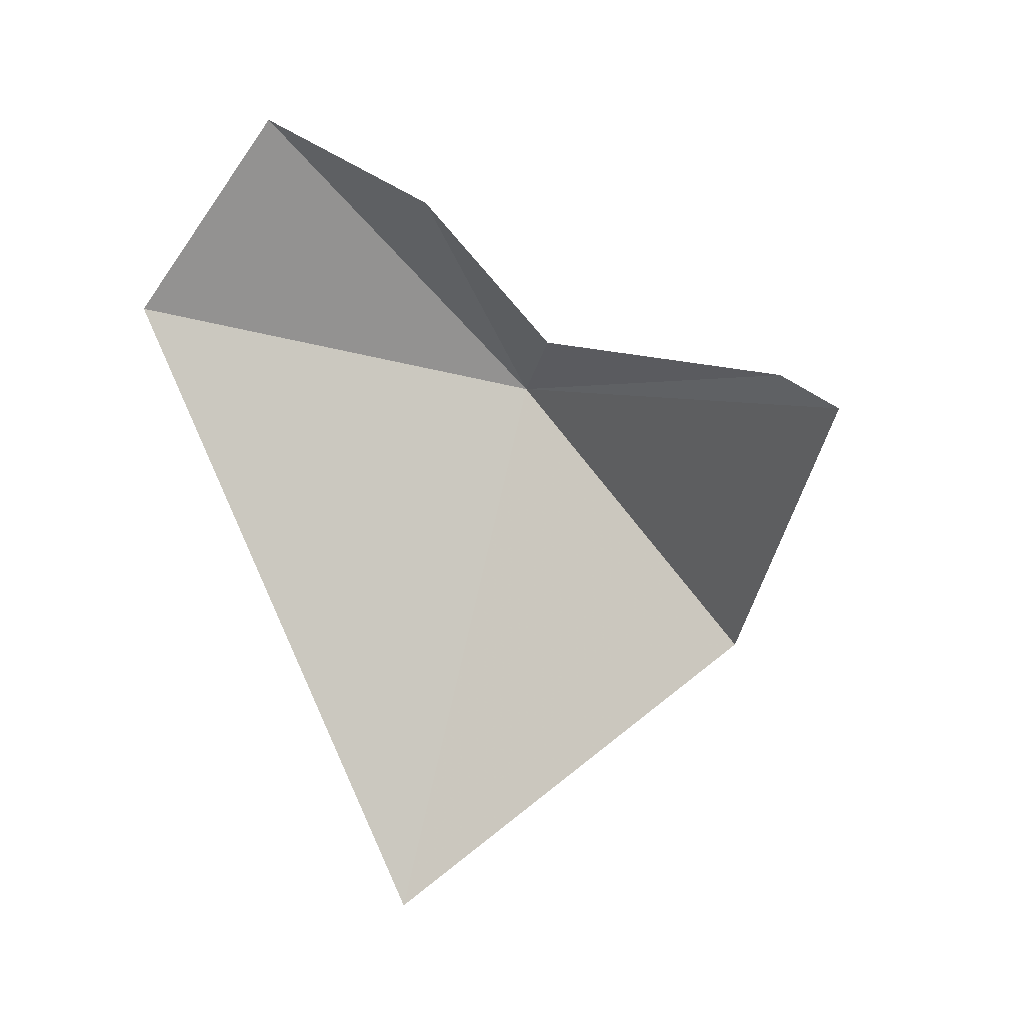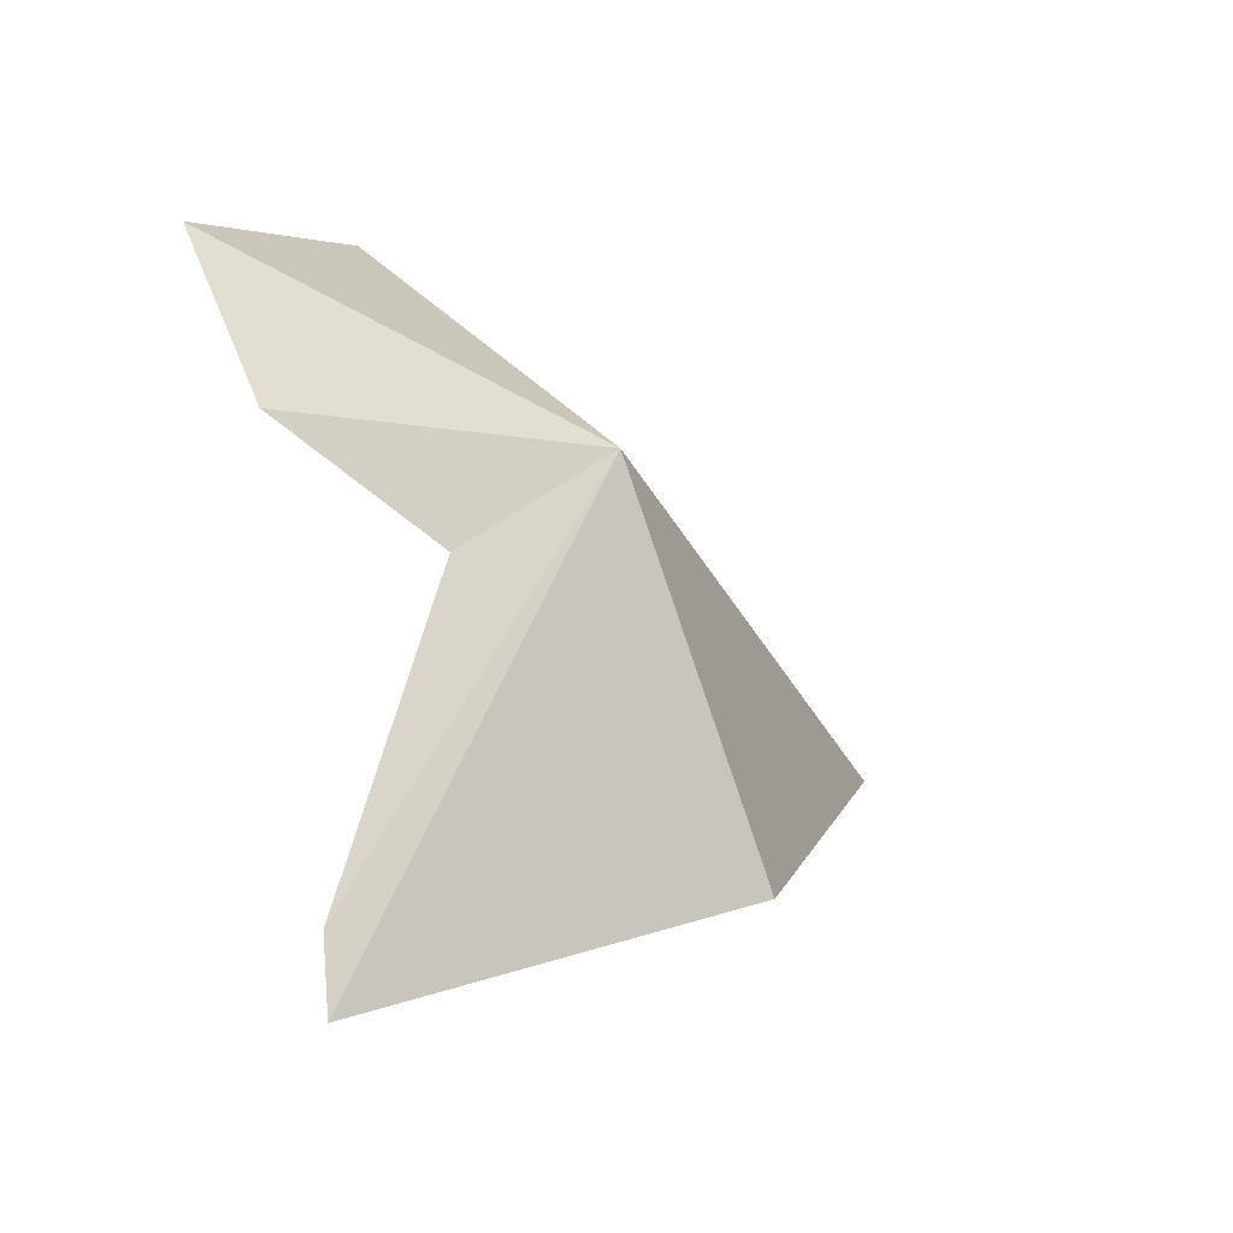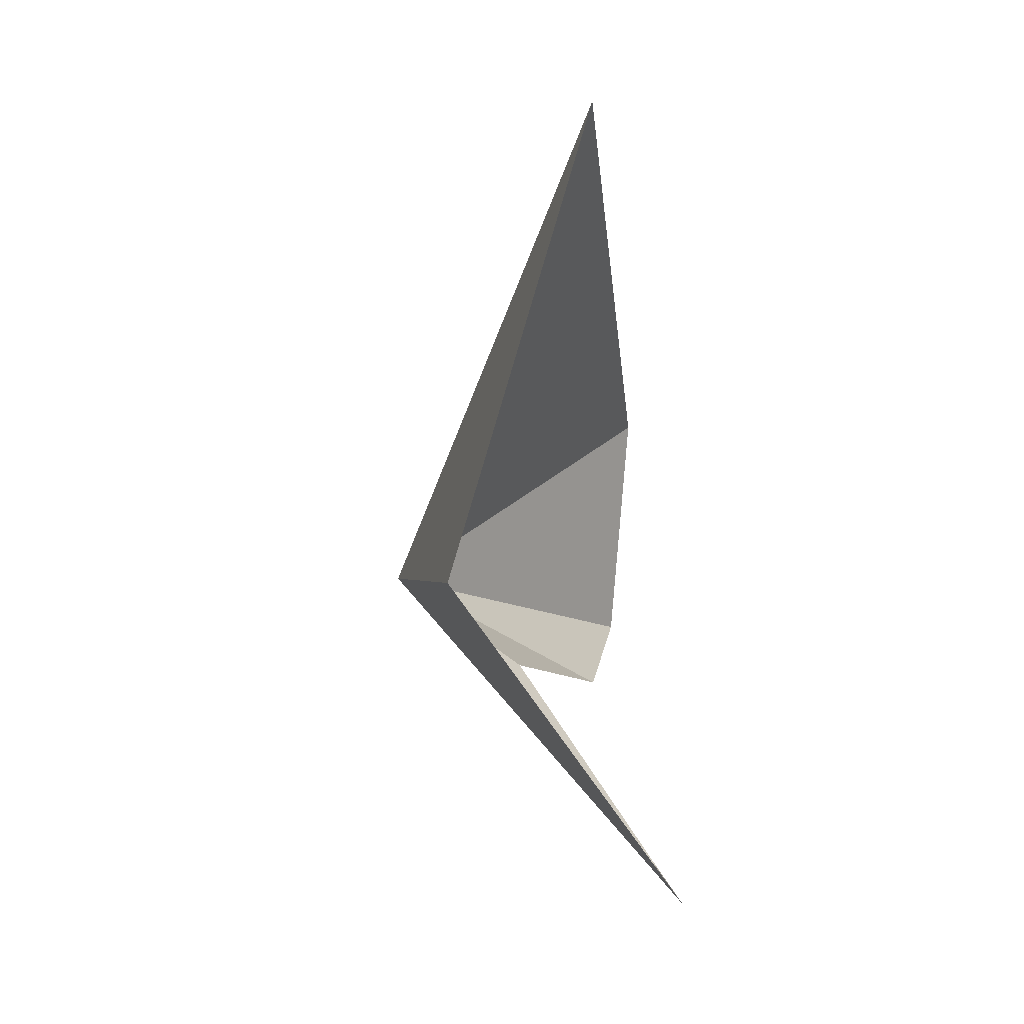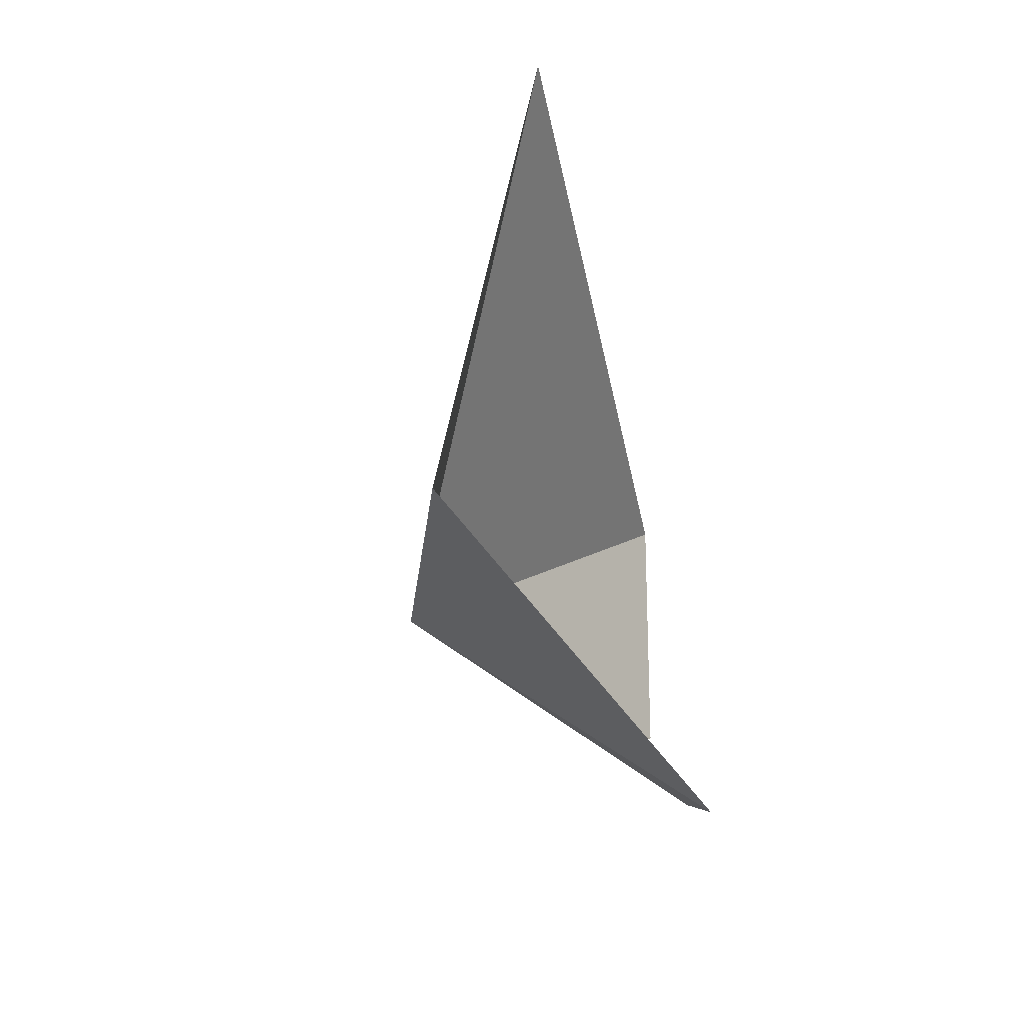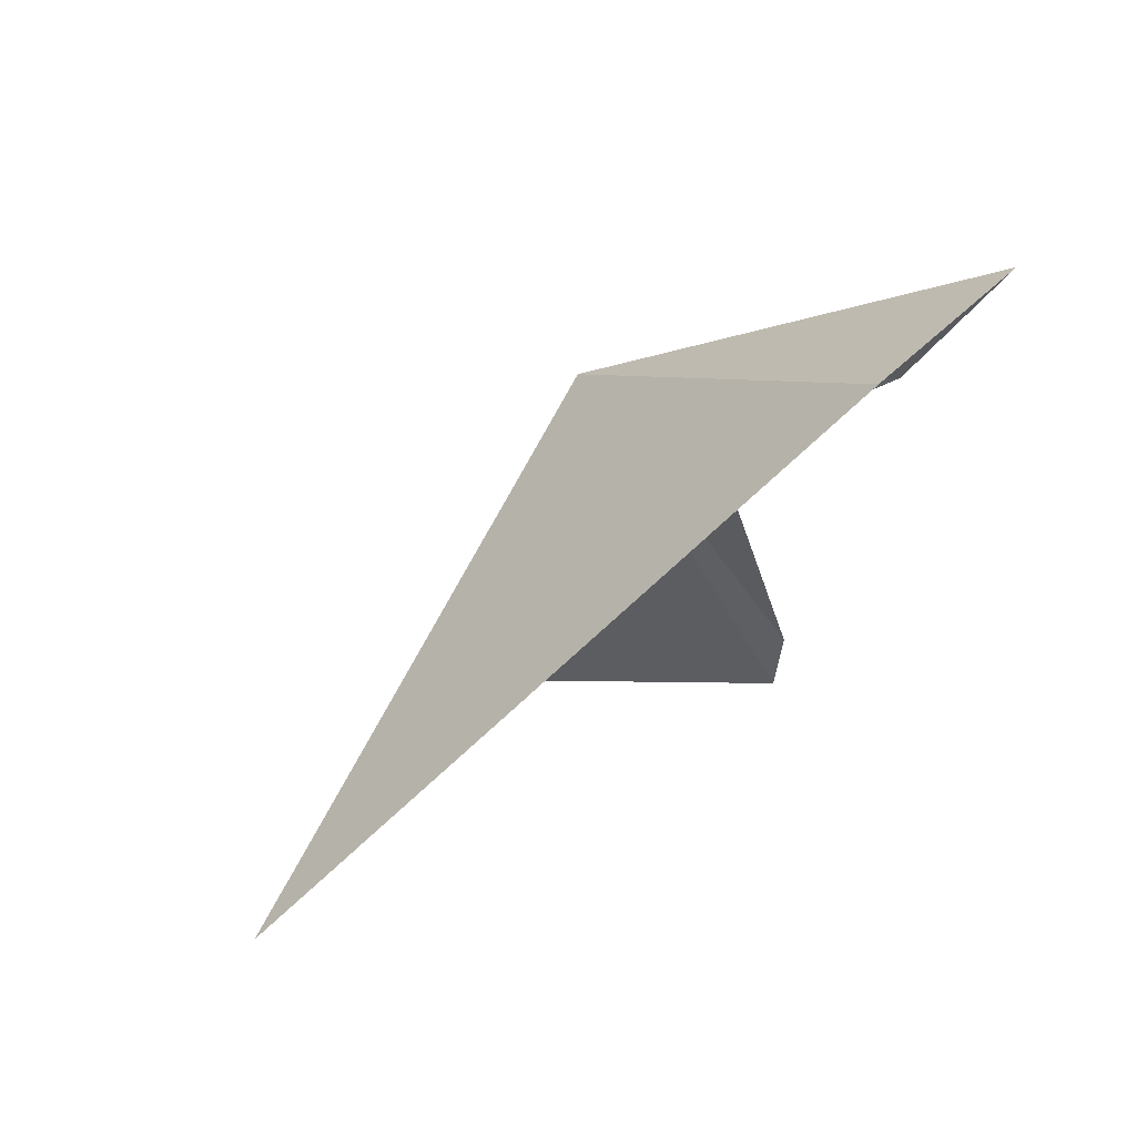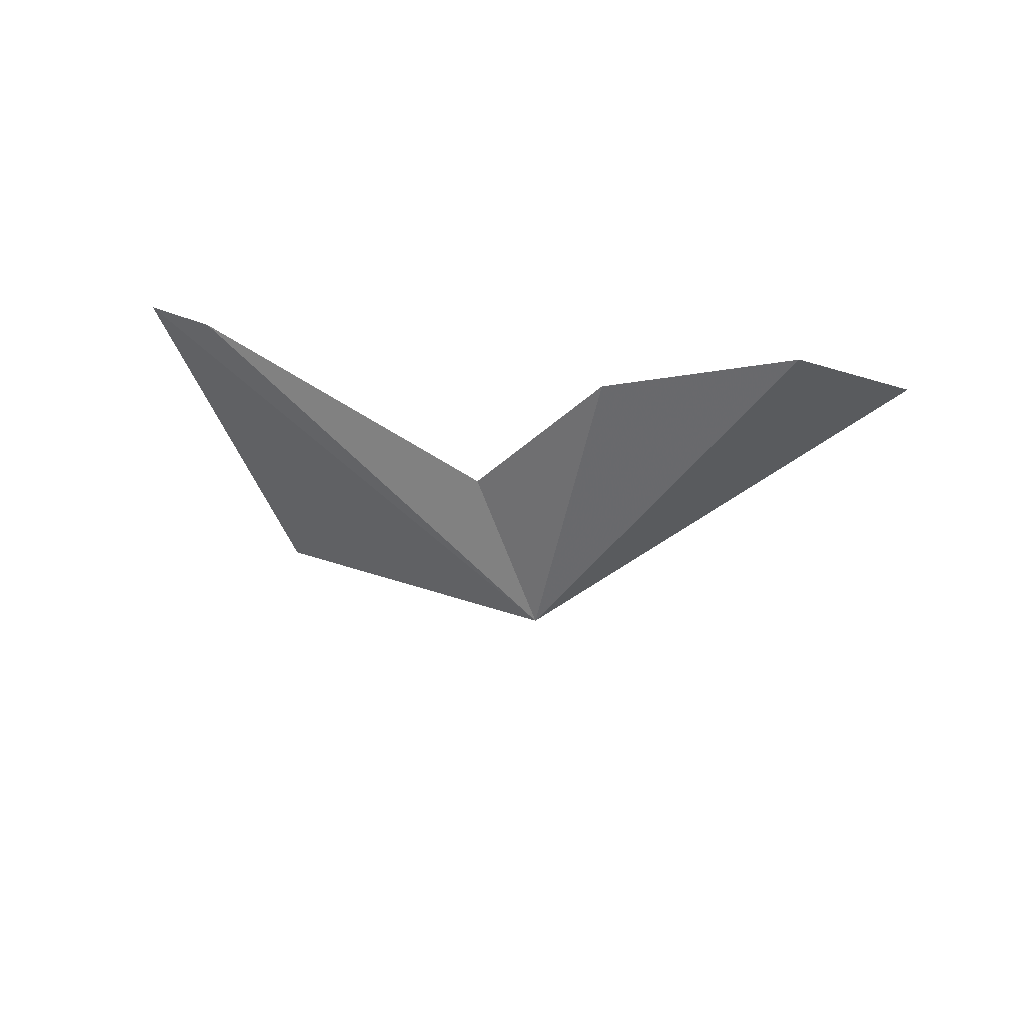
<metadata>
{"format":"obj","ext":"obj","renderer":"f3d","projection":"perspective","resolution":1024,"background":"white","views":[{"elev":15.2,"azim":-68.3,"up":"+Z"},{"elev":-36.3,"azim":51.7,"up":"+Y"},{"elev":-49.3,"azim":-171.1,"up":"+Y"},{"elev":-68.6,"azim":-164.8,"up":"+Y"},{"elev":73.3,"azim":-124.3,"up":"+Y"},{"elev":75.2,"azim":95.8,"up":"+Z"}]}
</metadata>
<code>
v 6.313 -5.618 61.62
v 4.875 -9.592 58.25
v 2.459 -11.58 62.57
v 3.54 -2.585 66
v 2.821 -0.7333 63.17
v 2.376 -5.145 54.25
v 3.766 -5.024 64.86
v 4.635 -6.615 62.74
v 2.765 -10.69 62.9
f 1 3 2
f 1 5 4
f 1 6 5
f 1 7 8
f 1 9 3
f 1 2 6
f 1 4 7
f 1 8 9

</code>
